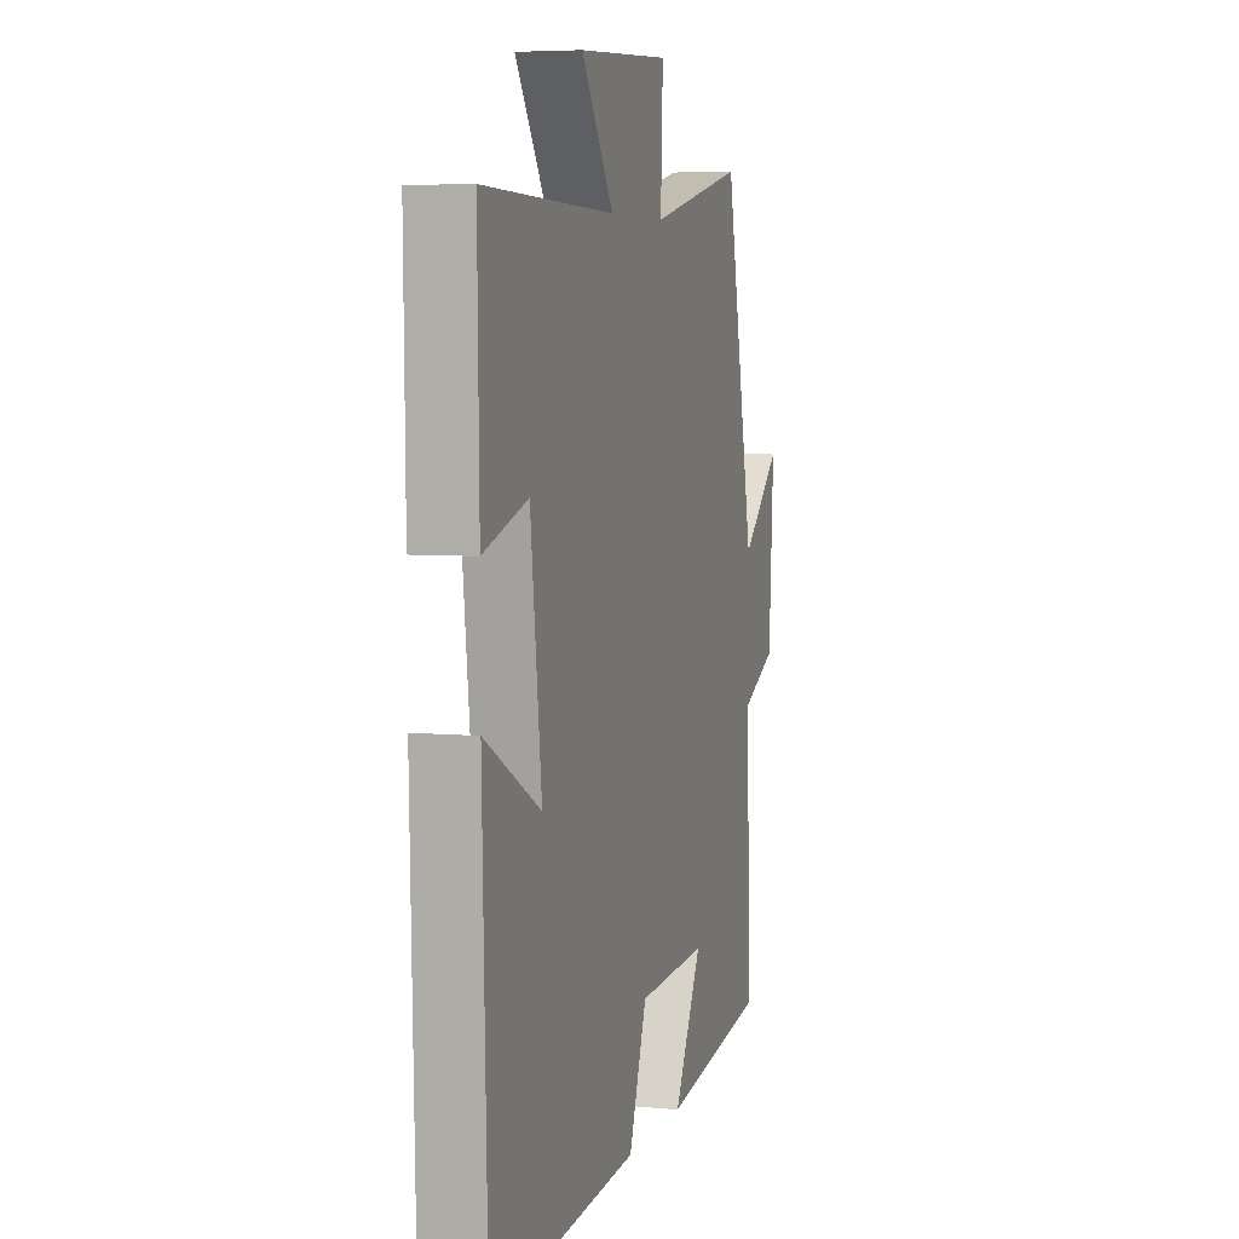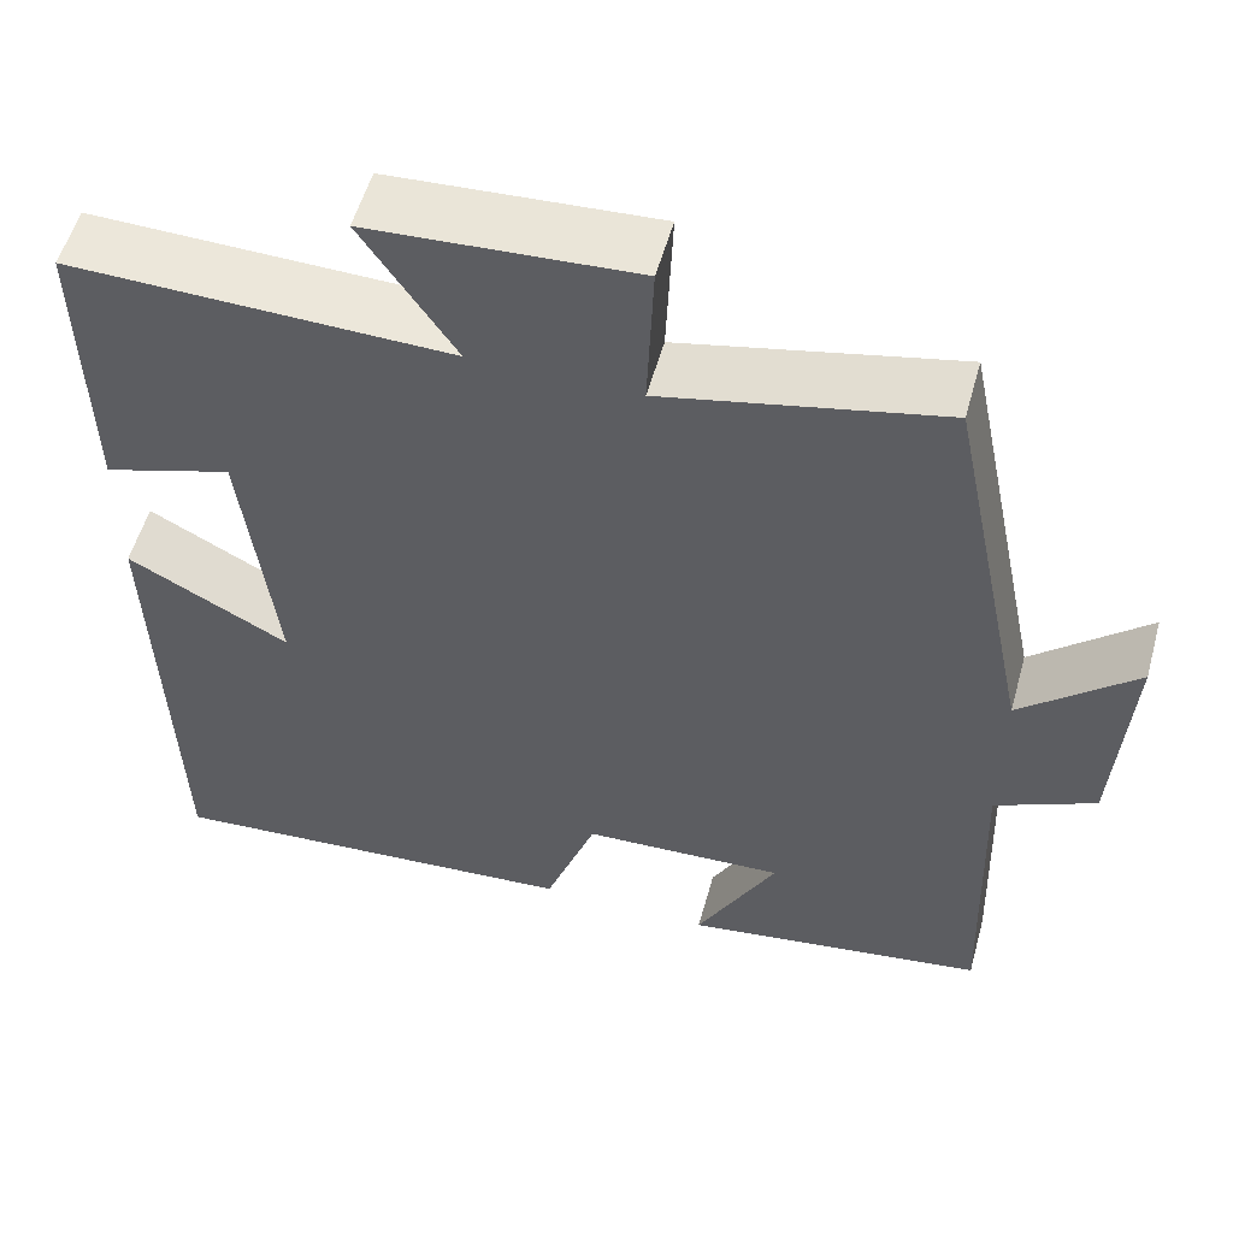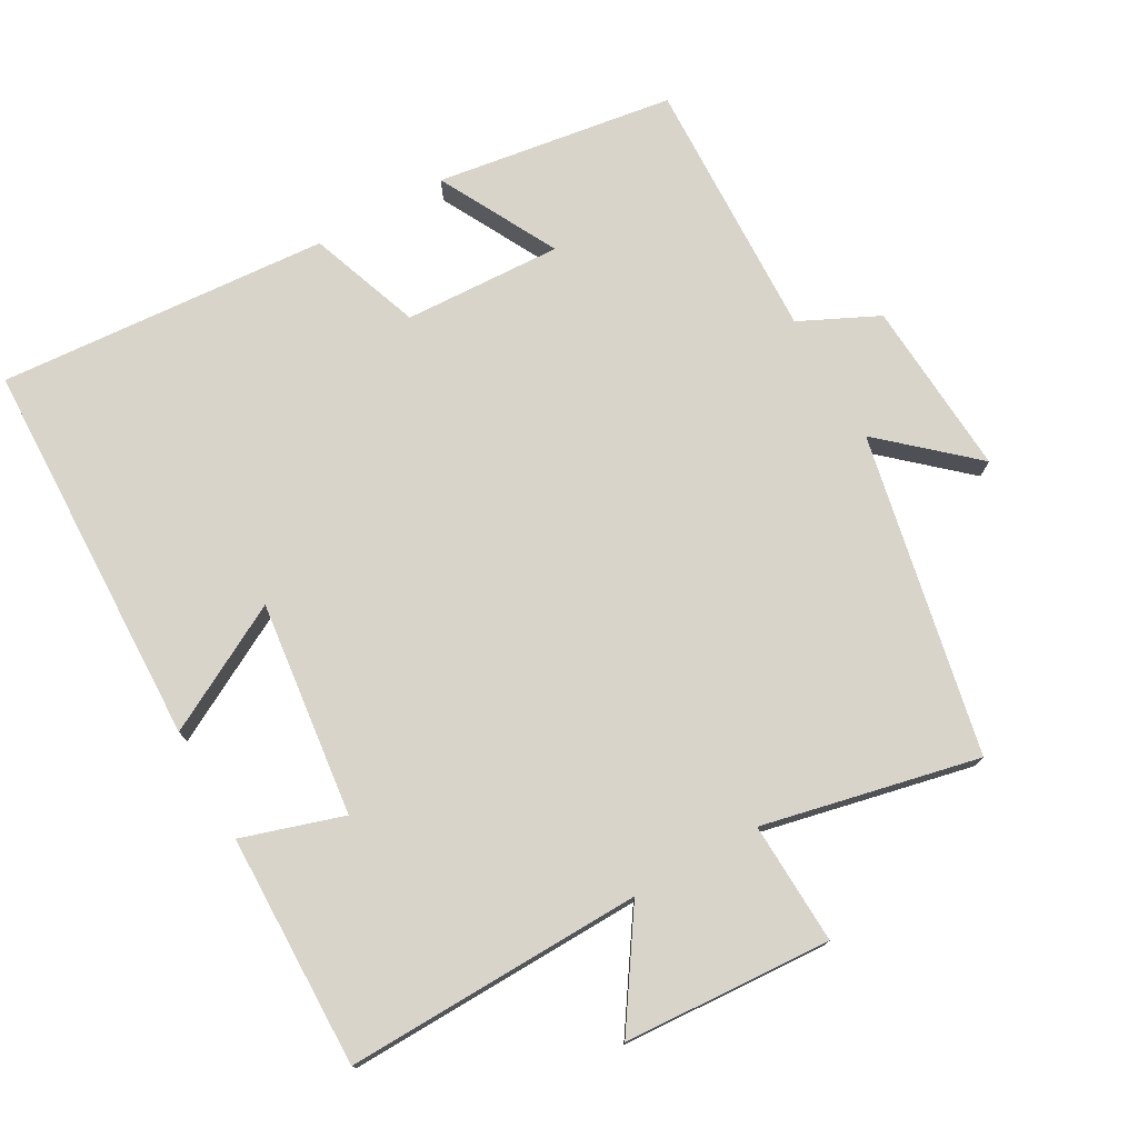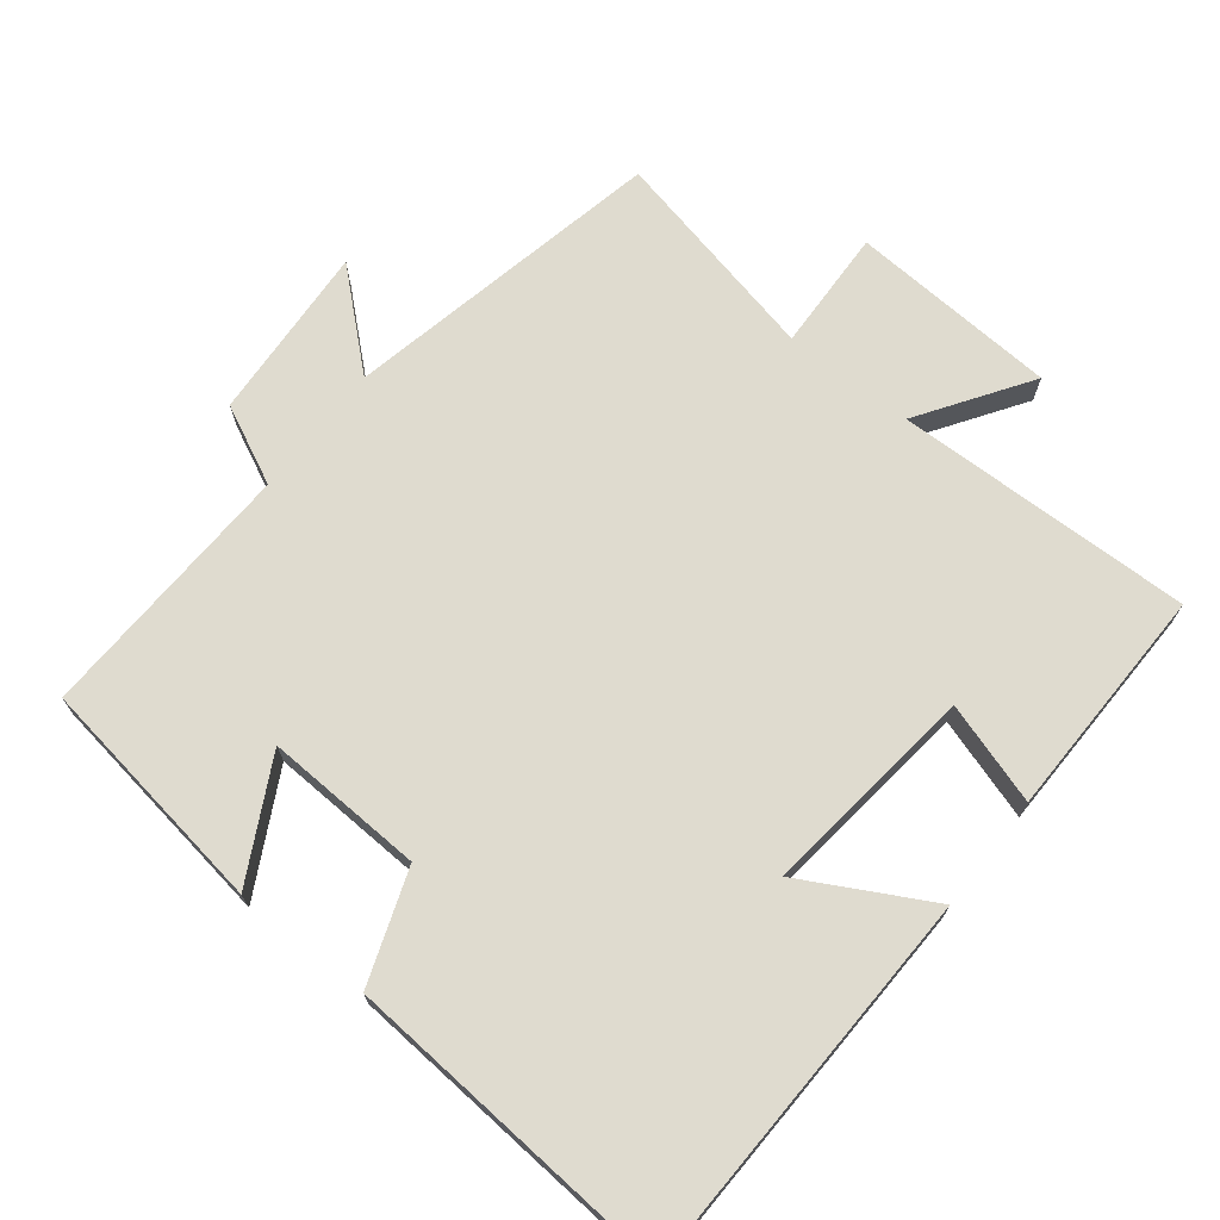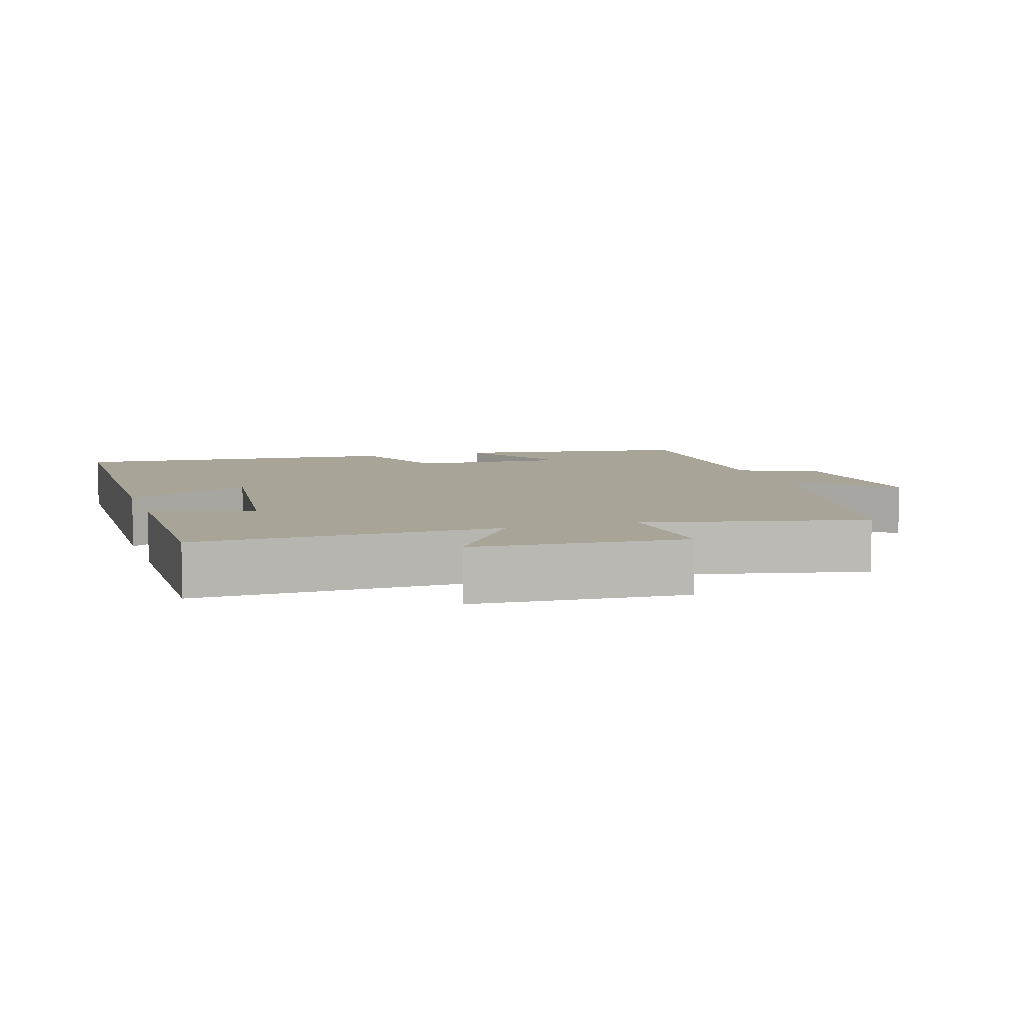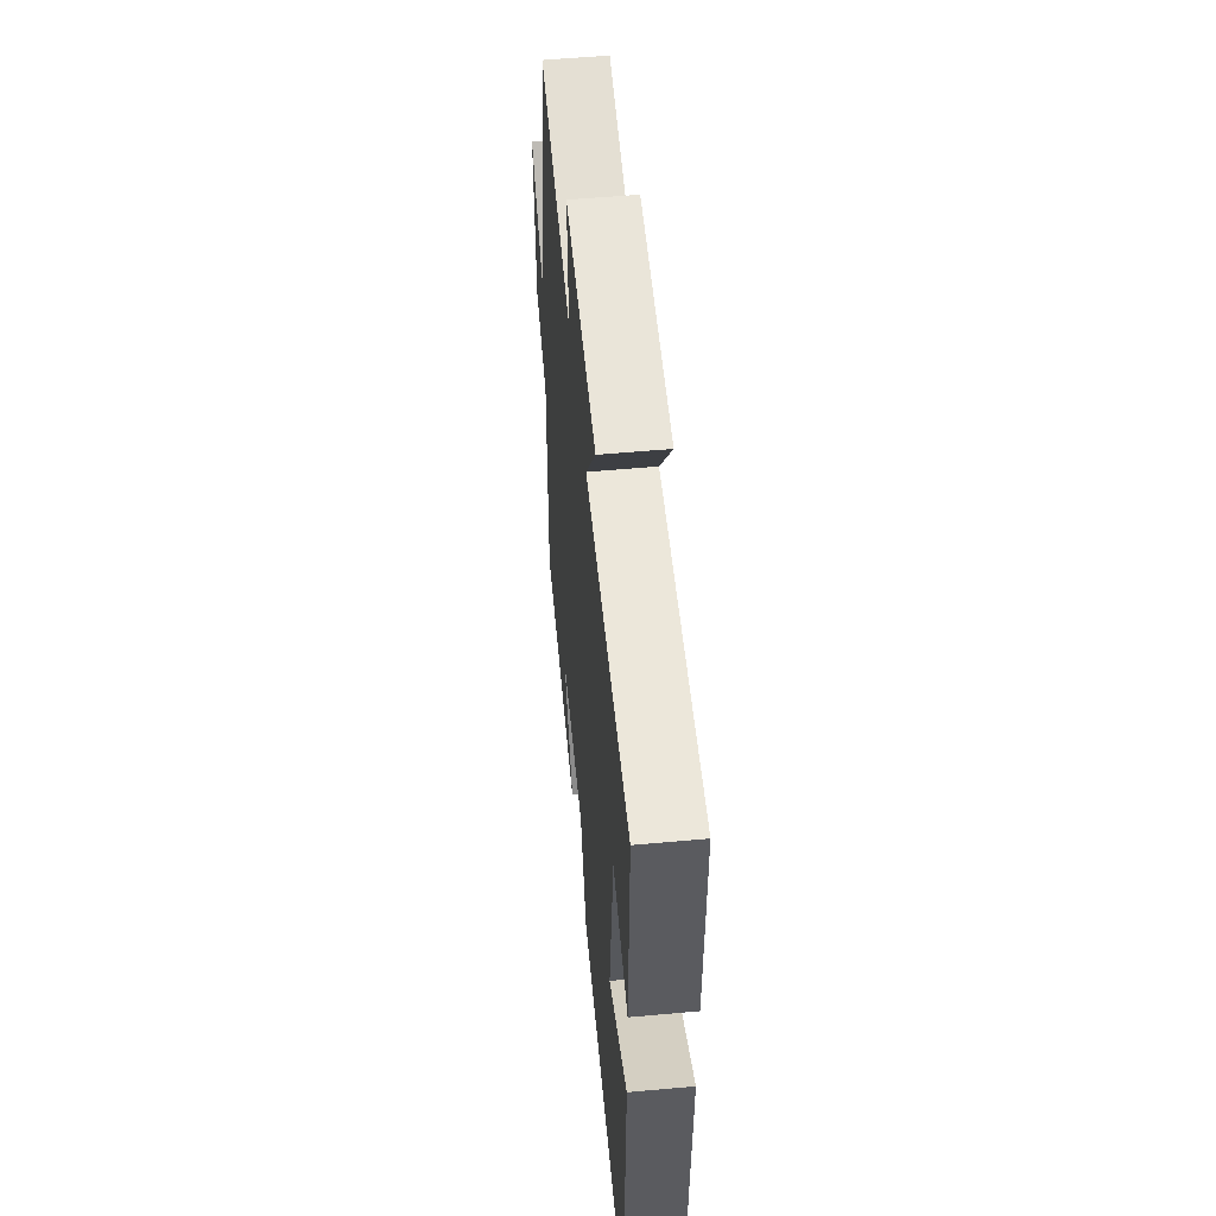
<metadata>
{"format":"obj","ext":"obj","renderer":"f3d","projection":"perspective","resolution":1024,"background":"white","views":[{"elev":5.6,"azim":-73.6,"up":"+Z"},{"elev":54.8,"azim":15.5,"up":"+Z"},{"elev":75.7,"azim":-29.4,"up":"+Y"},{"elev":70.4,"azim":-141.7,"up":"+Y"},{"elev":7.0,"azim":-17.6,"up":"+Y"},{"elev":54.5,"azim":-95.5,"up":"+Z"}]}
</metadata>
<code>
v -0.485 0.07 -0.534
v -0.5 0.07 0.018
v -0.321 0.07 -0.079
v -0.357 0.07 0.225
v -0.5 0.07 0.18
v -0.505 0.07 0.51
v -0.084 0.07 0.5
v -0.187 0.07 0.655
v 0.107 0.07 0.673
v 0.1 0.07 0.5
v 0.406 0.07 0.567
v 0.5 0.07 0.113
v 0.627 0.07 0.226
v 0.611 0.07 -0.024
v 0.5 0.07 -0.077
v 0.513 0.07 -0.45
v 0.176 0.07 -0.5
v 0.265 0.07 -0.332
v 0.041 0.07 -0.342
v -0.016 0.07 -0.5
v -0.485 0 -0.534
v -0.5 0 0.018
v -0.321 0 -0.079
v -0.357 0 0.225
v -0.5 0 0.18
v -0.505 0 0.51
v -0.084 0 0.5
v -0.187 0 0.655
v 0.107 0 0.673
v 0.1 0 0.5
v 0.406 0 0.567
v 0.5 0 0.113
v 0.627 0 0.226
v 0.611 0 -0.024
v 0.5 0 -0.077
v 0.513 0 -0.45
v 0.176 0 -0.5
v 0.265 0 -0.332
v 0.041 0 -0.342
v -0.016 0 -0.5
f 1 2 3
f 20 1 3
f 19 20 3
f 18 19 3 4
f 15 16 17 18
f 15 18 4
f 12 13 14 15
f 12 15 4
f 11 12 4
f 10 11 4
f 7 8 9 10
f 7 10 4 5
f 5 6 7
f 23 22 21
f 23 21 40
f 23 40 39
f 24 23 39 38
f 38 37 36 35
f 24 38 35
f 35 34 33 32
f 24 35 32
f 24 32 31
f 24 31 30
f 30 29 28 27
f 25 24 30 27
f 27 26 25
f 1 21 22 2
f 2 22 23 3
f 3 23 24 4
f 4 24 25 5
f 5 25 26 6
f 6 26 27 7
f 7 27 28 8
f 8 28 29 9
f 9 29 30 10
f 10 30 31 11
f 11 31 32 12
f 12 32 33 13
f 13 33 34 14
f 14 34 35 15
f 15 35 36 16
f 16 36 37 17
f 17 37 38 18
f 18 38 39 19
f 19 39 40 20
f 20 40 21 1

</code>
